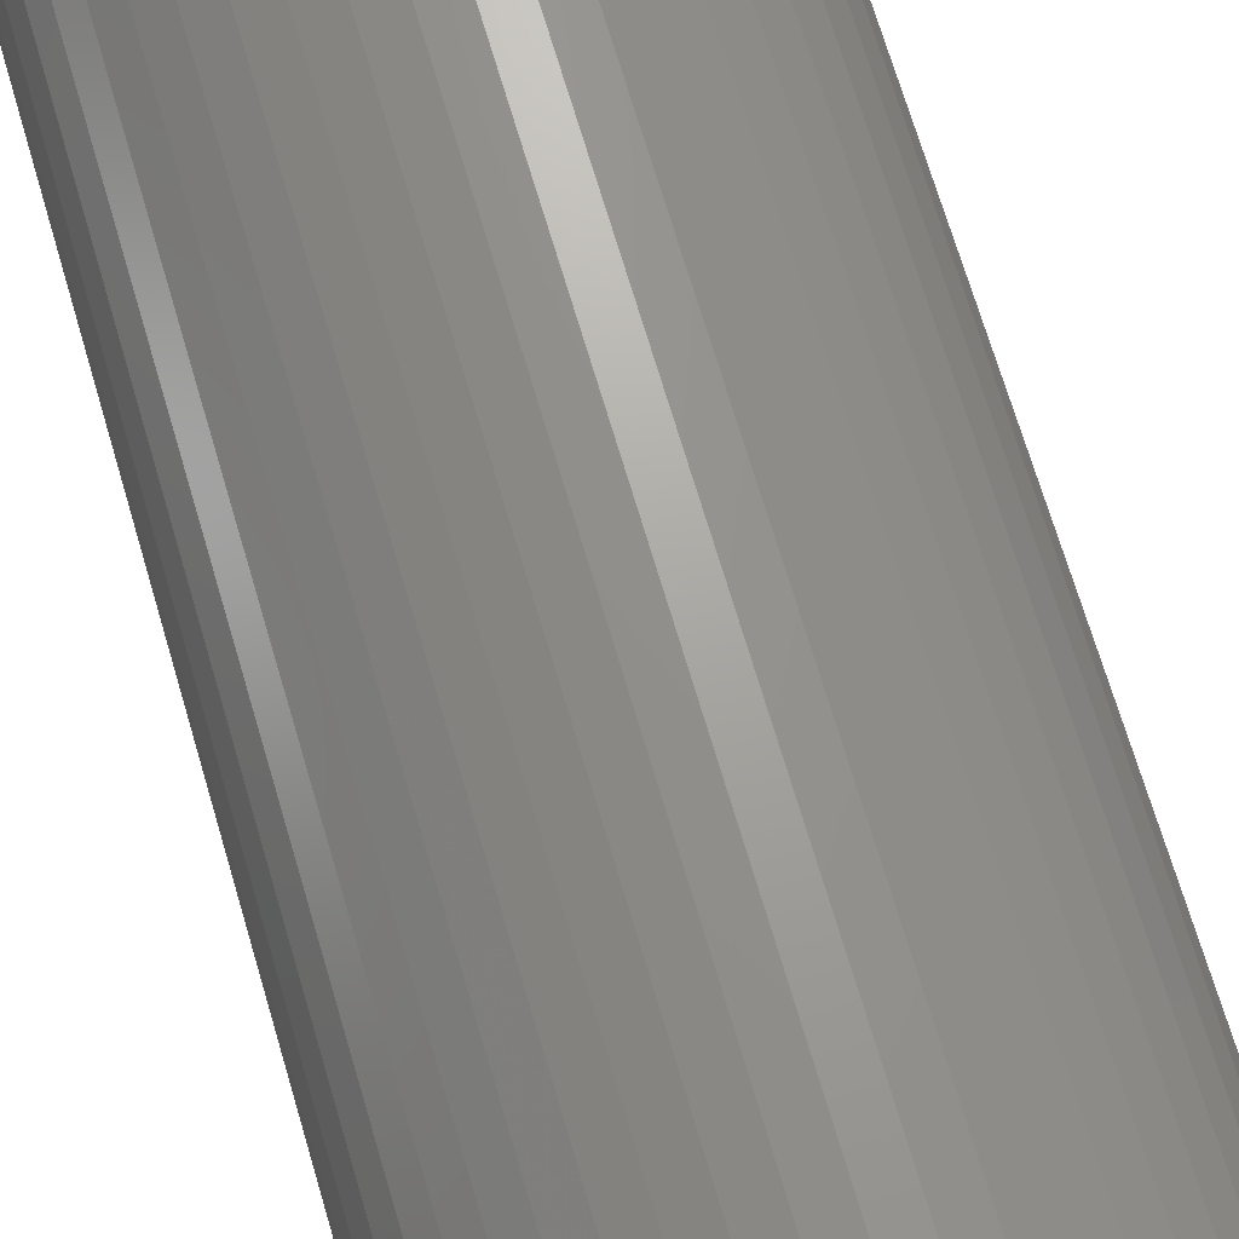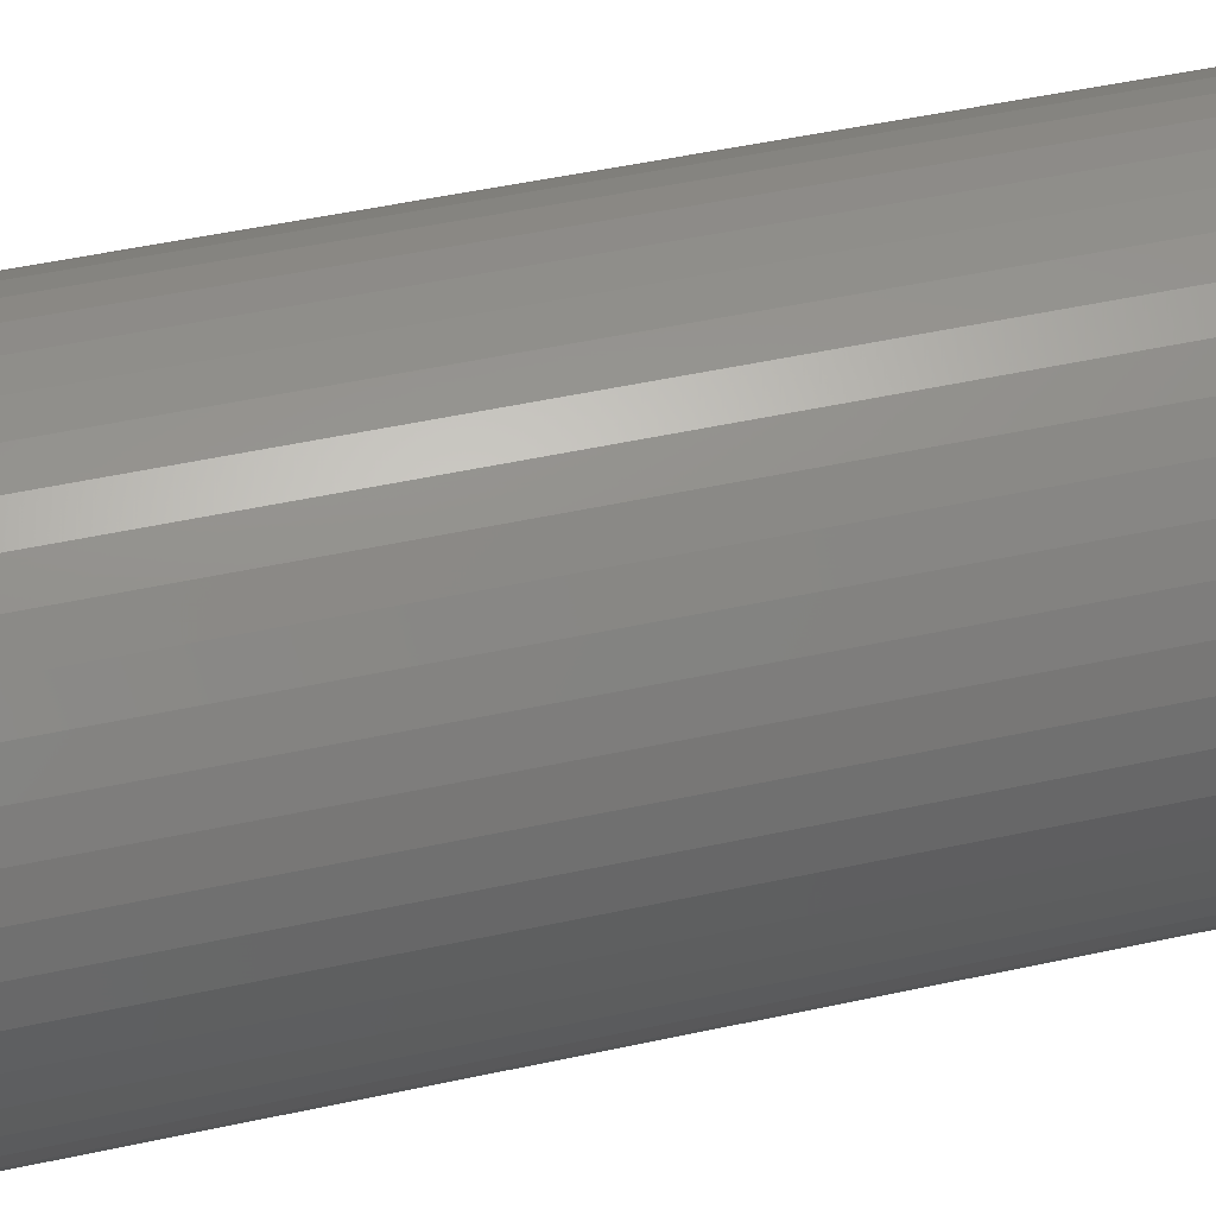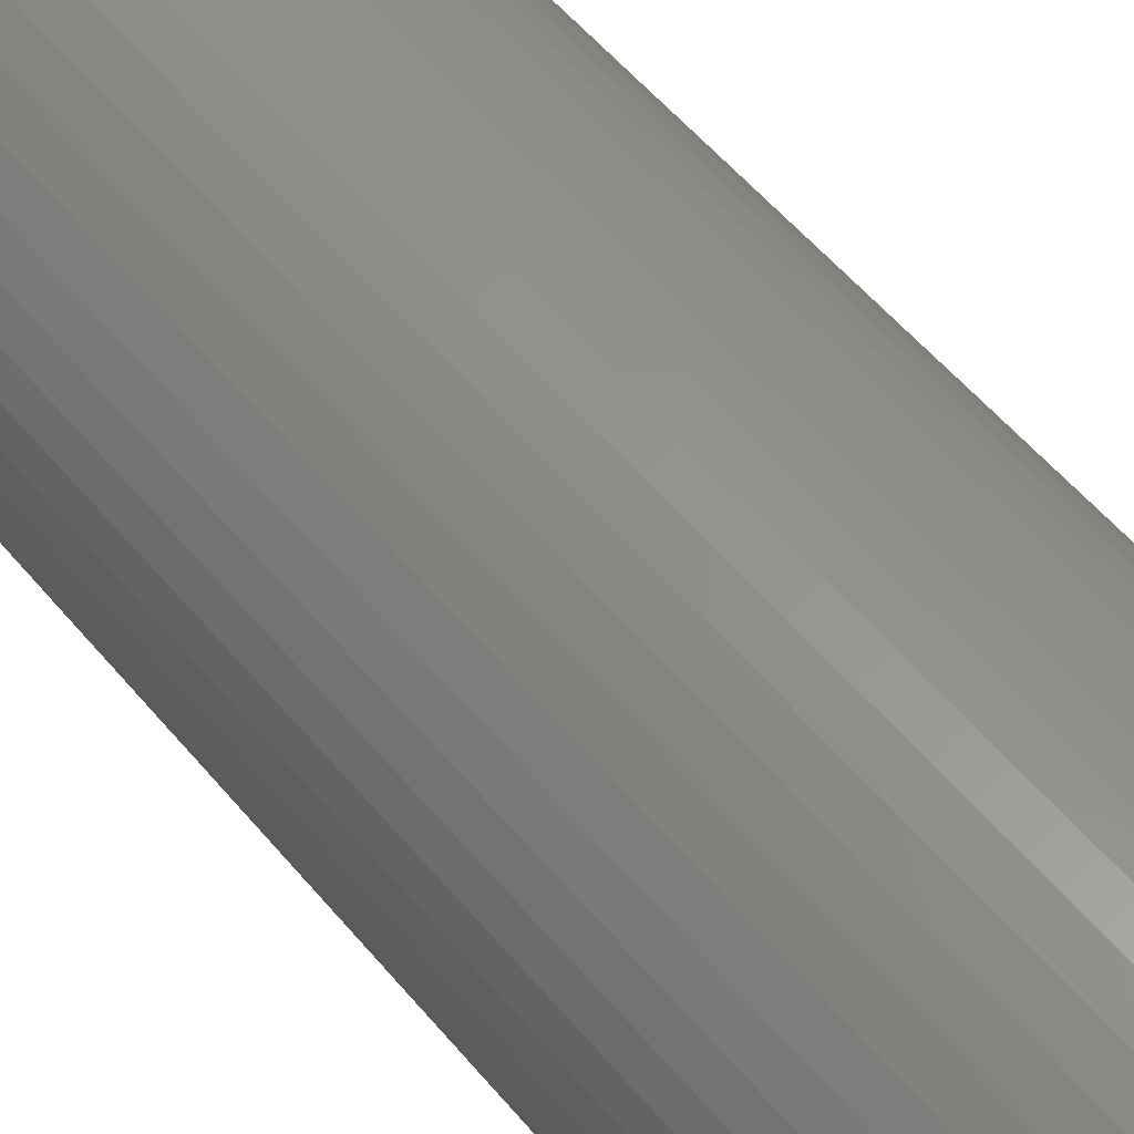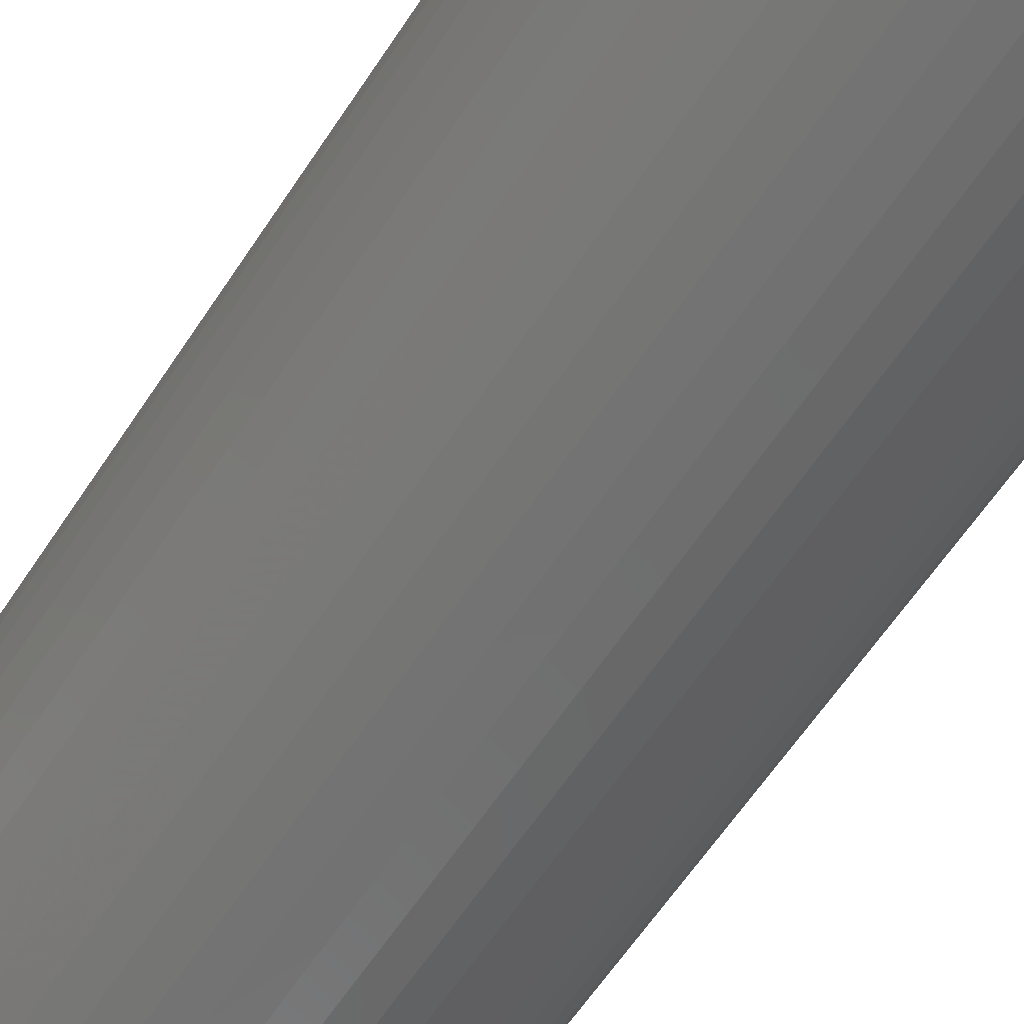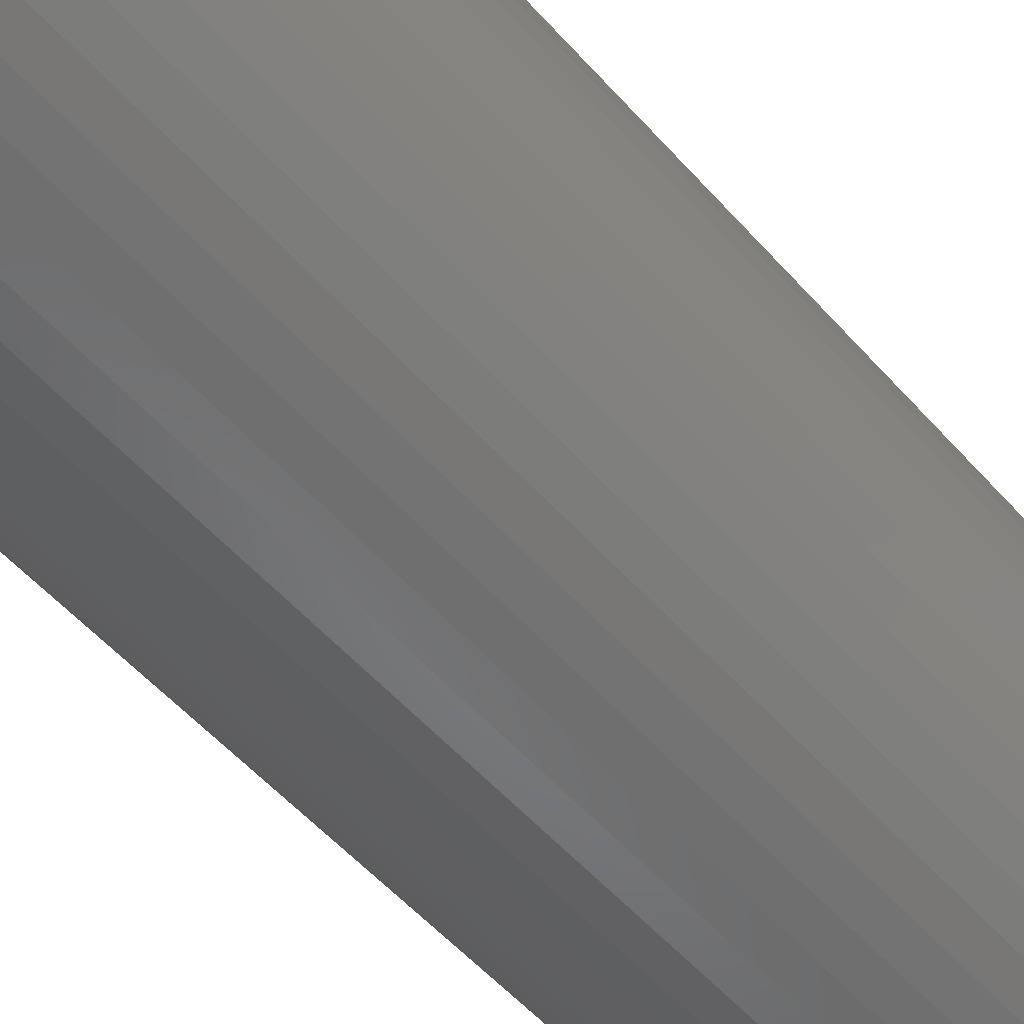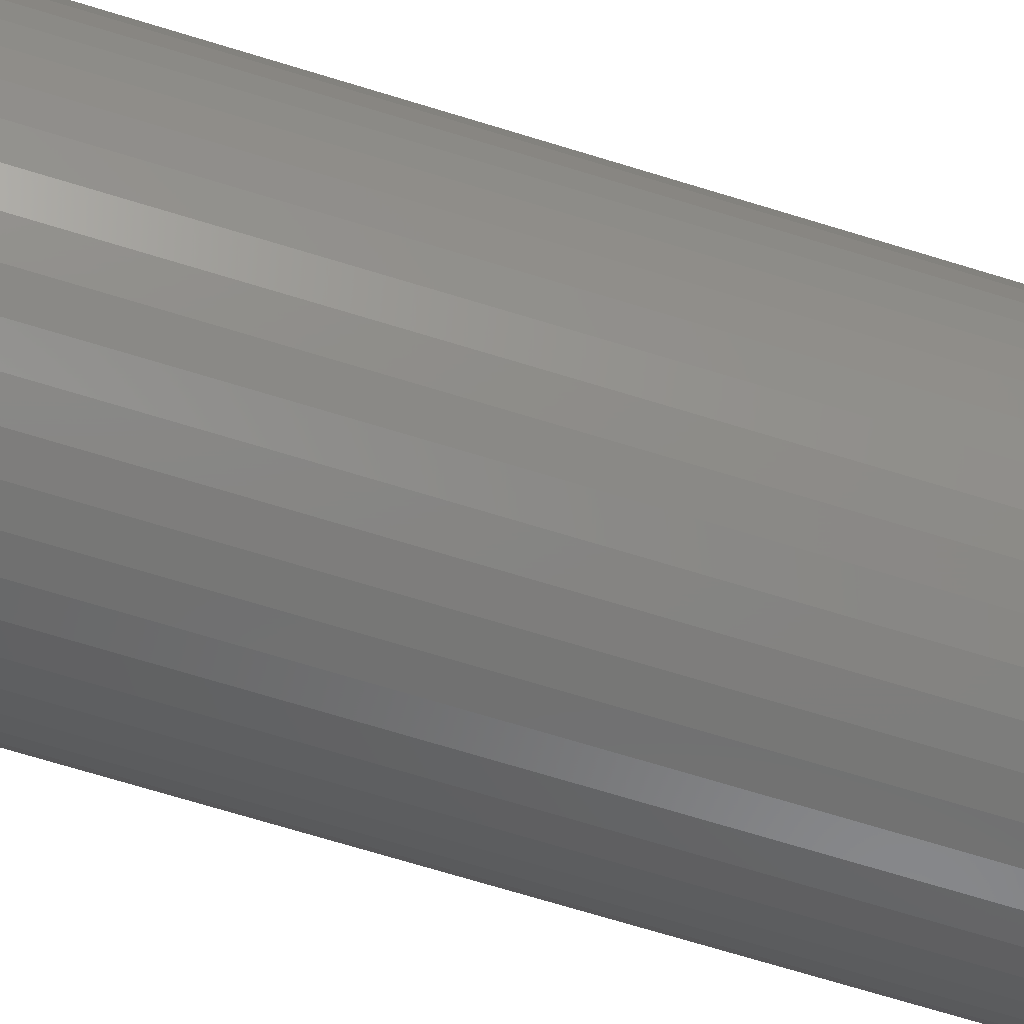
<metadata>
{"format":"stl","ext":"stl","renderer":"f3d","projection":"perspective","resolution":1024,"background":"white","views":[{"elev":69.6,"azim":163.6,"up":"+Y"},{"elev":46.8,"azim":-104.1,"up":"+Y"},{"elev":56.6,"azim":140.6,"up":"+Y"},{"elev":-61.5,"azim":146.8,"up":"+Y"},{"elev":-53.7,"azim":40.3,"up":"+Y"},{"elev":-73.3,"azim":-106.8,"up":"+Y"}]}
</metadata>
<code>
# stl→obj: 144 verts, 288 faces
v 1.6 0 4
v 1.545 0.4141 19
v 1.545 0.4141 4
v 1.6 0 19
v -1.6 0 19
v -1.545 0.4141 4
v -1.545 0.4141 19
v -1.6 0 4
v 0 1.6 4
v 0.4141 1.545 19
v 0 1.6 19
v 0.4141 1.545 4
v -1.131 -1.131 19
v -1.386 -0.8 4
v -1.386 -0.8 19
v -1.131 -1.131 4
v 1.386 0.8 4
v 1.131 1.131 19
v 1.131 1.131 4
v 1.386 0.8 19
v -1.131 1.131 4
v -0.8 1.386 19
v -1.131 1.131 19
v -0.8 1.386 4
v -0.4141 1.545 4
v -0.4141 1.545 19
v 1.386 -0.8 4
v 1.545 -0.4141 19
v 1.545 -0.4141 4
v 1.386 -0.8 19
v -1.545 -0.4141 19
v -1.545 -0.4141 4
v 0.8 1.386 19
v 0.8 1.386 4
v -1.386 0.8 19
v -1.386 0.8 4
v 0.4141 -1.545 4
v 0 -1.6 19
v 0.4141 -1.545 19
v 0 -1.6 4
v -0.8 -1.386 4
v -0.8 -1.386 19
v -0.4141 -1.545 19
v -0.4141 -1.545 4
v 1.131 -1.131 4
v 1.131 -1.131 19
v 0.8 -1.386 4
v 0.8 -1.386 19
v 2.121 2.121 4
v 1.826 2.38 19
v 2.121 2.121 19
v 1.826 2.38 4
v -1.148 -2.772 4
v -0.7765 -2.898 19
v -1.148 -2.772 19
v -0.7765 -2.898 4
v -0.7765 2.898 4
v -1.148 2.772 19
v -0.7765 2.898 19
v -1.148 2.772 4
v -2.772 1.148 4
v -2.598 1.5 19
v -2.598 1.5 4
v -2.772 1.148 19
v 2.772 1.148 19
v 2.598 1.5 4
v 2.598 1.5 19
v 2.772 1.148 4
v 2.974 0.3916 19
v 2.898 0.7765 4
v 2.898 0.7765 19
v 2.974 0.3916 4
v 2.38 1.826 4
v 2.38 1.826 19
v 1.5 2.598 4
v 1.148 2.772 19
v 1.5 2.598 19
v 1.148 2.772 4
v 0.7765 2.898 19
v 0.7765 2.898 4
v 0.3916 2.974 19
v 0.3916 2.974 4
v -2.974 0.3916 4
v -2.898 0.7765 19
v -2.898 0.7765 4
v -2.974 0.3916 19
v -2.38 1.826 4
v -2.121 2.121 19
v -2.121 2.121 4
v -2.38 1.826 19
v -1.5 2.598 19
v -1.5 2.598 4
v -0.3916 2.974 4
v -0.3916 2.974 19
v 2.974 -0.3916 19
v 3 0 4
v 3 0 19
v 2.974 -0.3916 4
v 0.7765 -2.898 4
v 1.148 -2.772 19
v 0.7765 -2.898 19
v 1.148 -2.772 4
v 1.5 -2.598 19
v 1.5 -2.598 4
v 2.121 -2.121 19
v 2.38 -1.826 4
v 2.38 -1.826 19
v 2.121 -2.121 4
v -0.3916 -2.974 19
v -0.3916 -2.974 4
v -2.121 -2.121 4
v -1.826 -2.38 19
v -2.121 -2.121 19
v -1.826 -2.38 4
v -2.598 -1.5 4
v -2.772 -1.148 19
v -2.772 -1.148 4
v -2.598 -1.5 19
v 2.898 -0.7765 4
v 2.772 -1.148 4
v 2.598 -1.5 4
v 1.826 -2.38 4
v 0.3916 -2.974 4
v 0 -3 4
v -1.5 -2.598 4
v -2.38 -1.826 4
v 0 3 4
v -1.826 2.38 4
v -2.898 -0.7765 4
v -2.974 -0.3916 4
v -3 0 4
v 0 3 19
v -3 0 19
v 2.898 -0.7765 19
v 2.772 -1.148 19
v 2.598 -1.5 19
v -1.826 2.38 19
v 1.826 -2.38 19
v 0.3916 -2.974 19
v 0 -3 19
v -2.38 -1.826 19
v -1.5 -2.598 19
v -2.974 -0.3916 19
v -2.898 -0.7765 19
f 1 2 3
f 2 1 4
f 5 6 7
f 6 5 8
f 9 10 11
f 10 9 12
f 13 14 15
f 14 13 16
f 17 18 19
f 18 17 20
f 3 20 17
f 20 3 2
f 21 22 23
f 22 21 24
f 25 11 26
f 11 25 9
f 27 28 29
f 28 27 30
f 31 8 5
f 8 31 32
f 12 33 10
f 33 12 34
f 34 18 33
f 18 34 19
f 35 21 23
f 21 35 36
f 7 36 35
f 36 7 6
f 24 26 22
f 26 24 25
f 29 4 1
f 4 29 28
f 37 38 39
f 38 37 40
f 41 13 42
f 13 41 16
f 40 43 38
f 43 40 44
f 15 32 31
f 32 15 14
f 45 30 27
f 30 45 46
f 47 39 48
f 39 47 37
f 44 42 43
f 42 44 41
f 45 48 46
f 48 45 47
f 49 50 51
f 50 49 52
f 53 54 55
f 54 53 56
f 57 58 59
f 58 57 60
f 61 62 63
f 62 61 64
f 65 66 67
f 66 65 68
f 69 70 71
f 70 69 72
f 67 73 74
f 73 67 66
f 74 49 51
f 49 74 73
f 75 76 77
f 76 75 78
f 78 79 76
f 79 78 80
f 80 81 79
f 81 80 82
f 83 84 85
f 84 83 86
f 87 88 89
f 88 87 90
f 60 91 58
f 91 60 92
f 93 59 94
f 59 93 57
f 95 96 97
f 96 95 98
f 99 100 101
f 100 99 102
f 102 103 100
f 103 102 104
f 105 106 107
f 106 105 108
f 56 109 54
f 109 56 110
f 111 112 113
f 112 111 114
f 115 116 117
f 116 115 118
f 1 96 98
f 29 98 119
f 96 1 72
f 29 119 120
f 3 72 1
f 27 120 121
f 72 3 70
f 27 121 106
f 70 3 68
f 45 106 108
f 17 68 3
f 45 108 122
f 68 17 66
f 66 17 73
f 98 29 1
f 47 122 104
f 120 27 29
f 47 104 102
f 106 45 27
f 122 47 45
f 37 102 99
f 102 37 47
f 123 37 99
f 40 123 124
f 123 40 37
f 110 40 124
f 110 44 40
f 56 44 110
f 53 44 56
f 44 53 41
f 125 41 53
f 114 41 125
f 41 114 16
f 111 16 114
f 126 16 111
f 16 126 14
f 19 73 17
f 73 19 49
f 49 19 52
f 34 52 19
f 52 34 75
f 75 34 78
f 12 78 34
f 78 12 80
f 12 82 80
f 9 82 12
f 9 127 82
f 9 93 127
f 25 93 9
f 25 57 93
f 60 25 24
f 128 24 21
f 25 60 57
f 87 21 36
f 24 92 60
f 61 36 6
f 83 6 8
f 115 14 126
f 24 128 92
f 117 14 115
f 21 89 128
f 14 117 32
f 21 87 89
f 129 32 117
f 36 63 87
f 130 32 129
f 36 61 63
f 32 130 8
f 6 85 61
f 131 8 130
f 6 83 85
f 8 131 83
f 71 68 65
f 68 71 70
f 52 77 50
f 77 52 75
f 82 132 81
f 132 82 127
f 131 86 83
f 86 131 133
f 4 97 69
f 2 69 71
f 97 4 95
f 2 71 65
f 28 95 4
f 20 65 67
f 95 28 134
f 20 67 74
f 134 28 135
f 18 74 51
f 30 135 28
f 18 51 50
f 135 30 136
f 136 30 107
f 69 2 4
f 33 50 77
f 65 20 2
f 33 77 76
f 74 18 20
f 50 33 18
f 10 76 79
f 76 10 33
f 81 10 79
f 11 81 132
f 81 11 10
f 94 11 132
f 94 26 11
f 59 26 94
f 58 26 59
f 26 58 22
f 91 22 58
f 137 22 91
f 22 137 23
f 88 23 137
f 90 23 88
f 23 90 35
f 46 107 30
f 107 46 105
f 105 46 138
f 48 138 46
f 138 48 103
f 103 48 100
f 39 100 48
f 100 39 101
f 39 139 101
f 38 139 39
f 38 140 139
f 38 109 140
f 43 109 38
f 43 54 109
f 55 43 42
f 112 42 13
f 43 55 54
f 141 13 15
f 42 142 55
f 116 15 31
f 143 31 5
f 62 35 90
f 42 112 142
f 64 35 62
f 13 113 112
f 35 64 7
f 13 141 113
f 84 7 64
f 15 118 141
f 86 7 84
f 15 116 118
f 7 86 5
f 31 144 116
f 133 5 86
f 31 143 144
f 5 133 143
f 85 64 61
f 64 85 84
f 63 90 87
f 90 63 62
f 127 94 132
f 94 127 93
f 92 137 91
f 137 92 128
f 128 88 137
f 88 128 89
f 97 72 69
f 72 97 96
f 124 139 140
f 139 124 123
f 104 138 103
f 138 104 122
f 136 120 135
f 120 136 121
f 125 55 142
f 55 125 53
f 117 144 129
f 144 117 116
f 130 133 131
f 133 130 143
f 126 118 115
f 118 126 141
f 111 141 126
f 141 111 113
f 134 98 95
f 98 134 119
f 135 119 134
f 119 135 120
f 123 101 139
f 101 123 99
f 122 105 138
f 105 122 108
f 107 121 136
f 121 107 106
f 110 140 109
f 140 110 124
f 114 142 112
f 142 114 125
f 129 143 130
f 143 129 144

</code>
